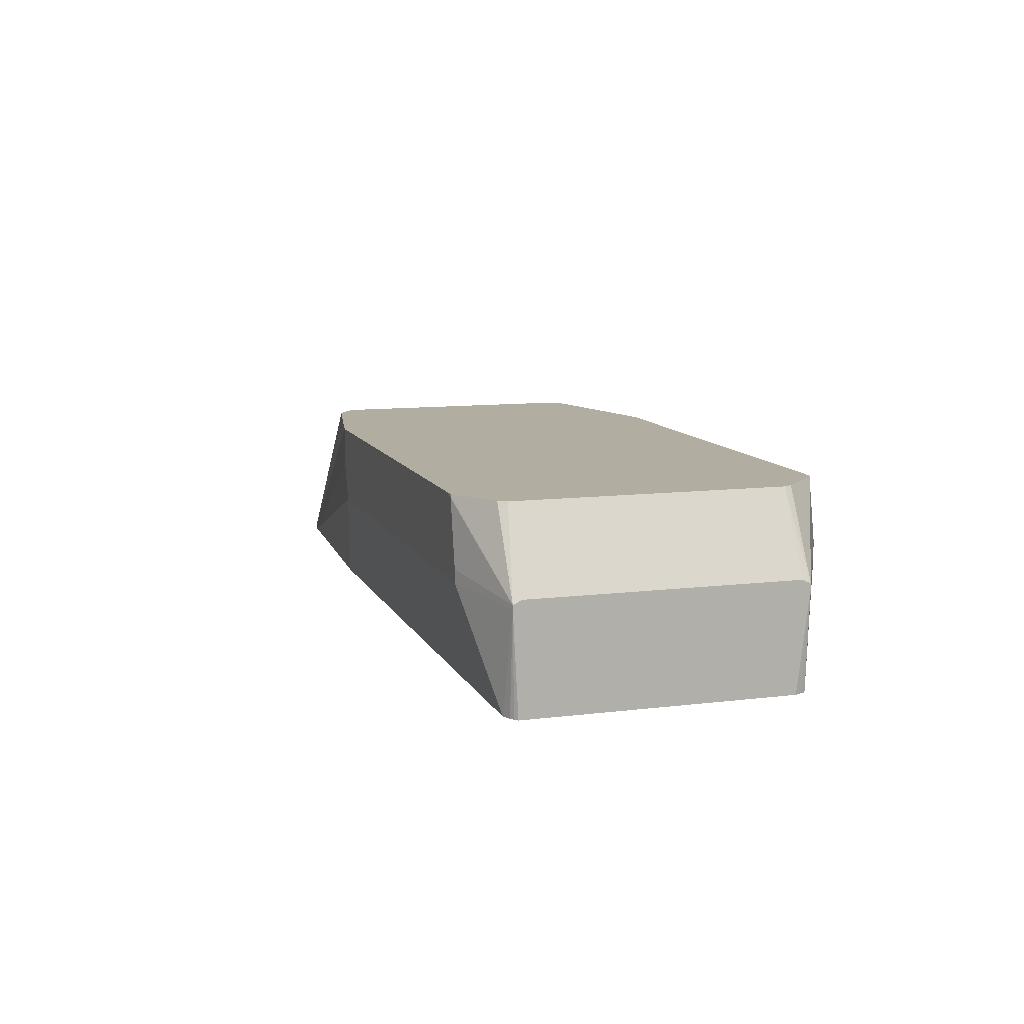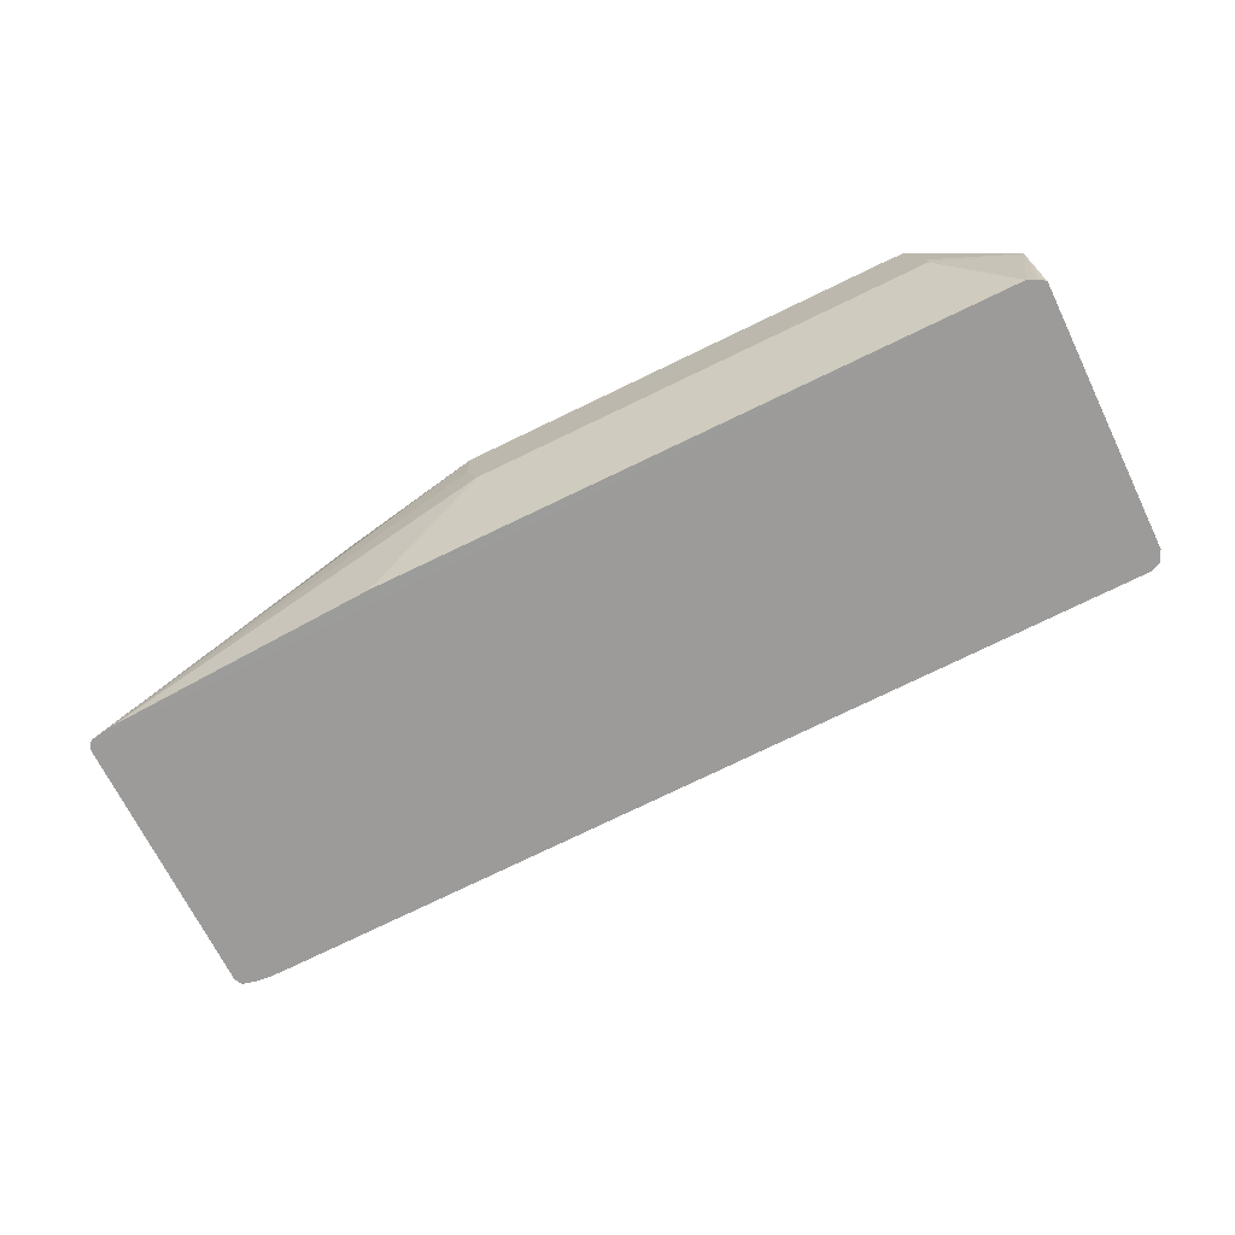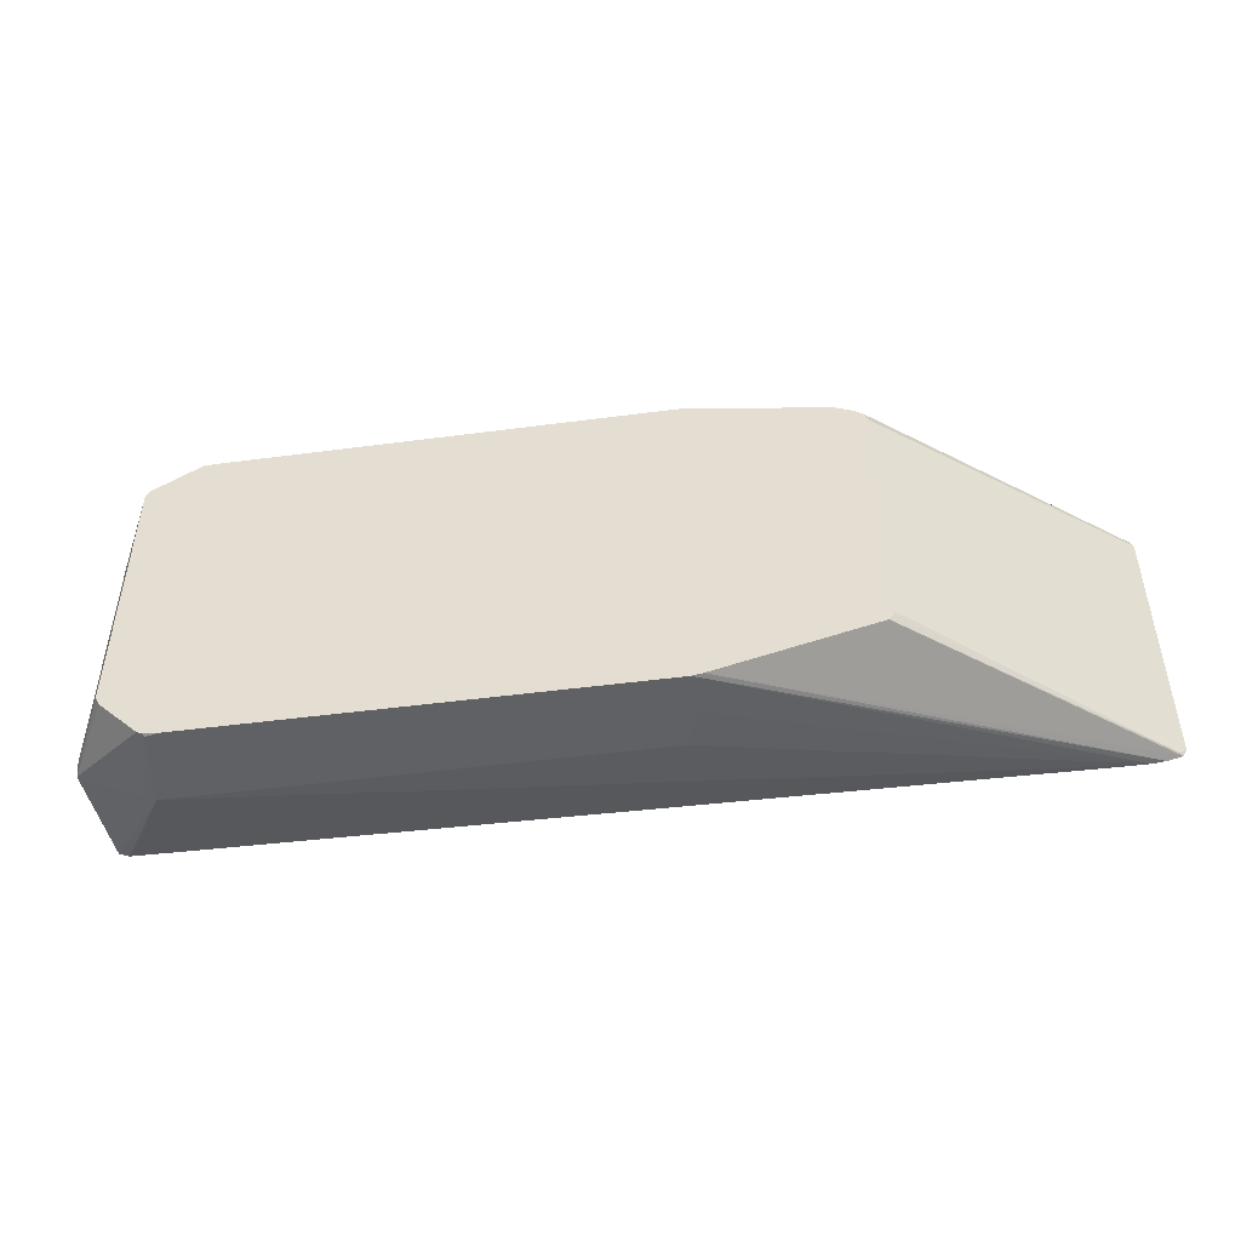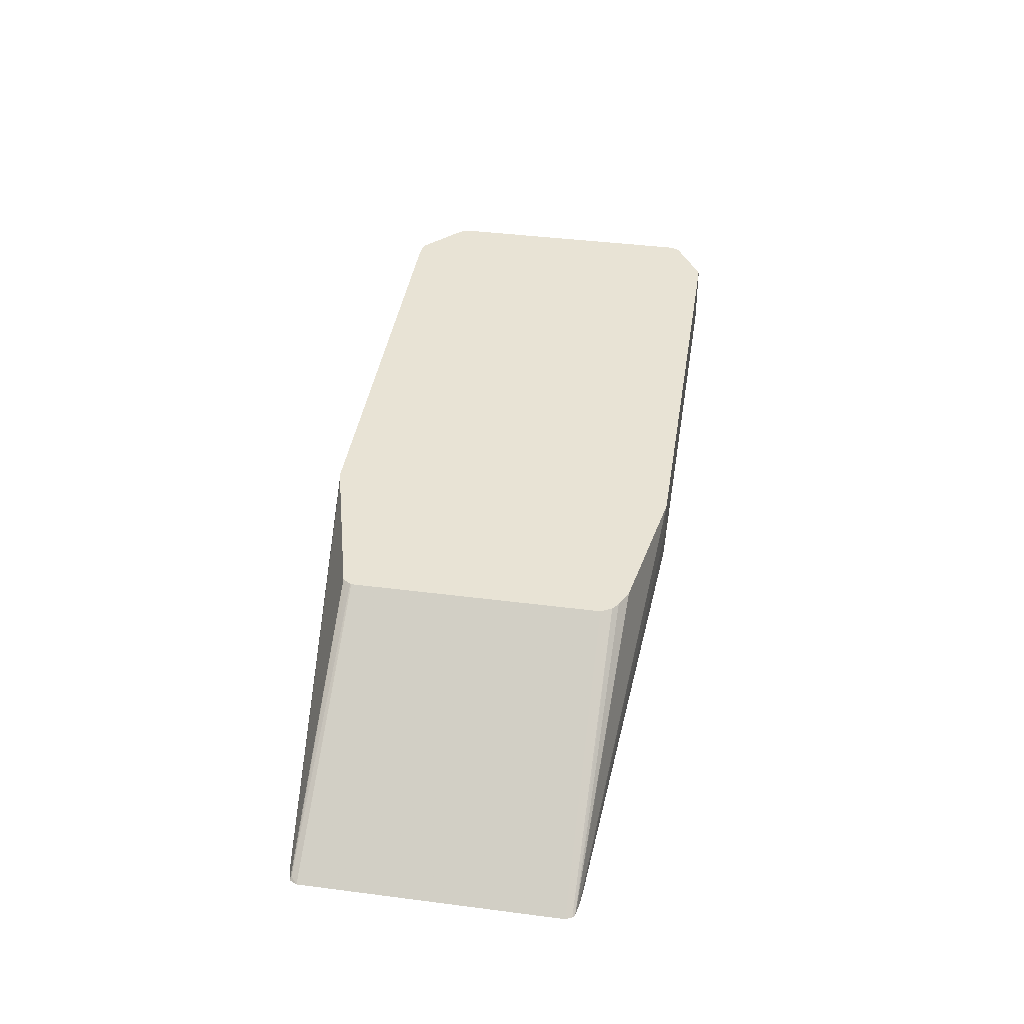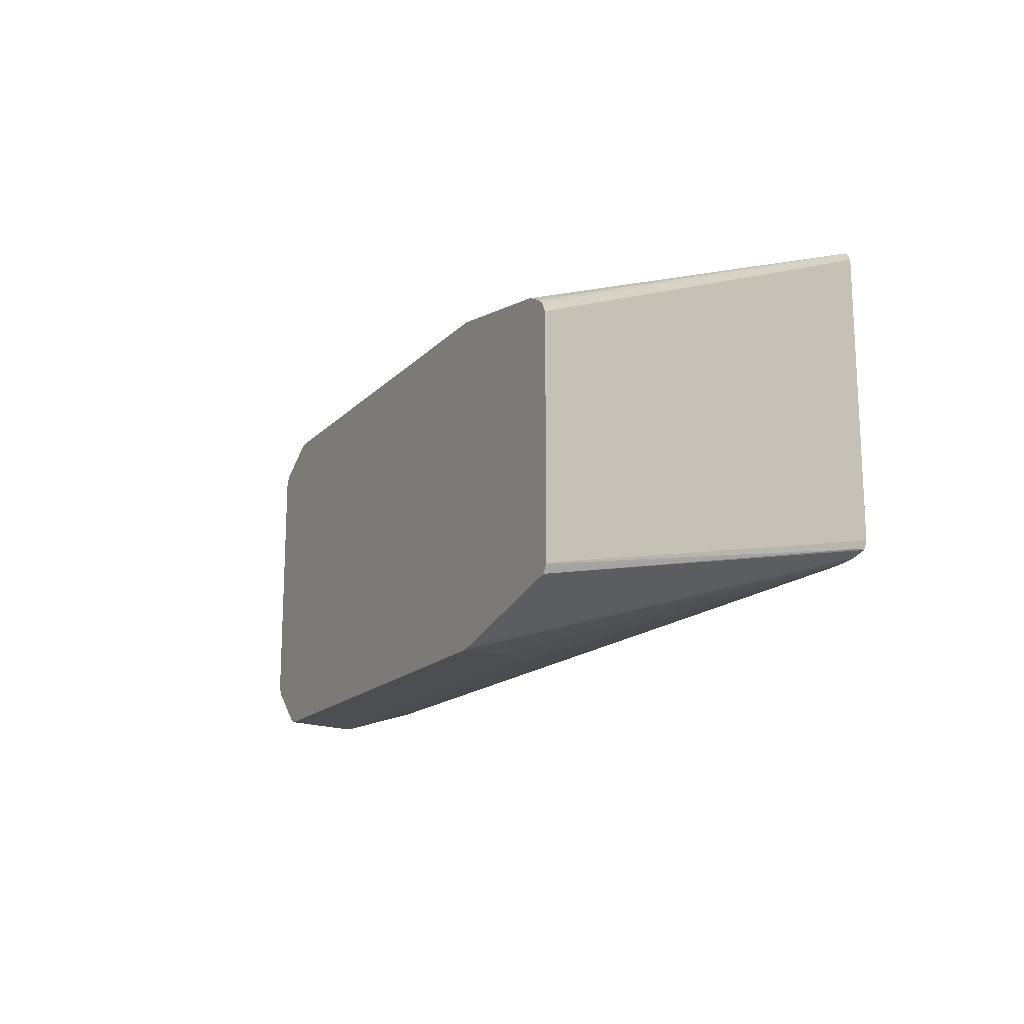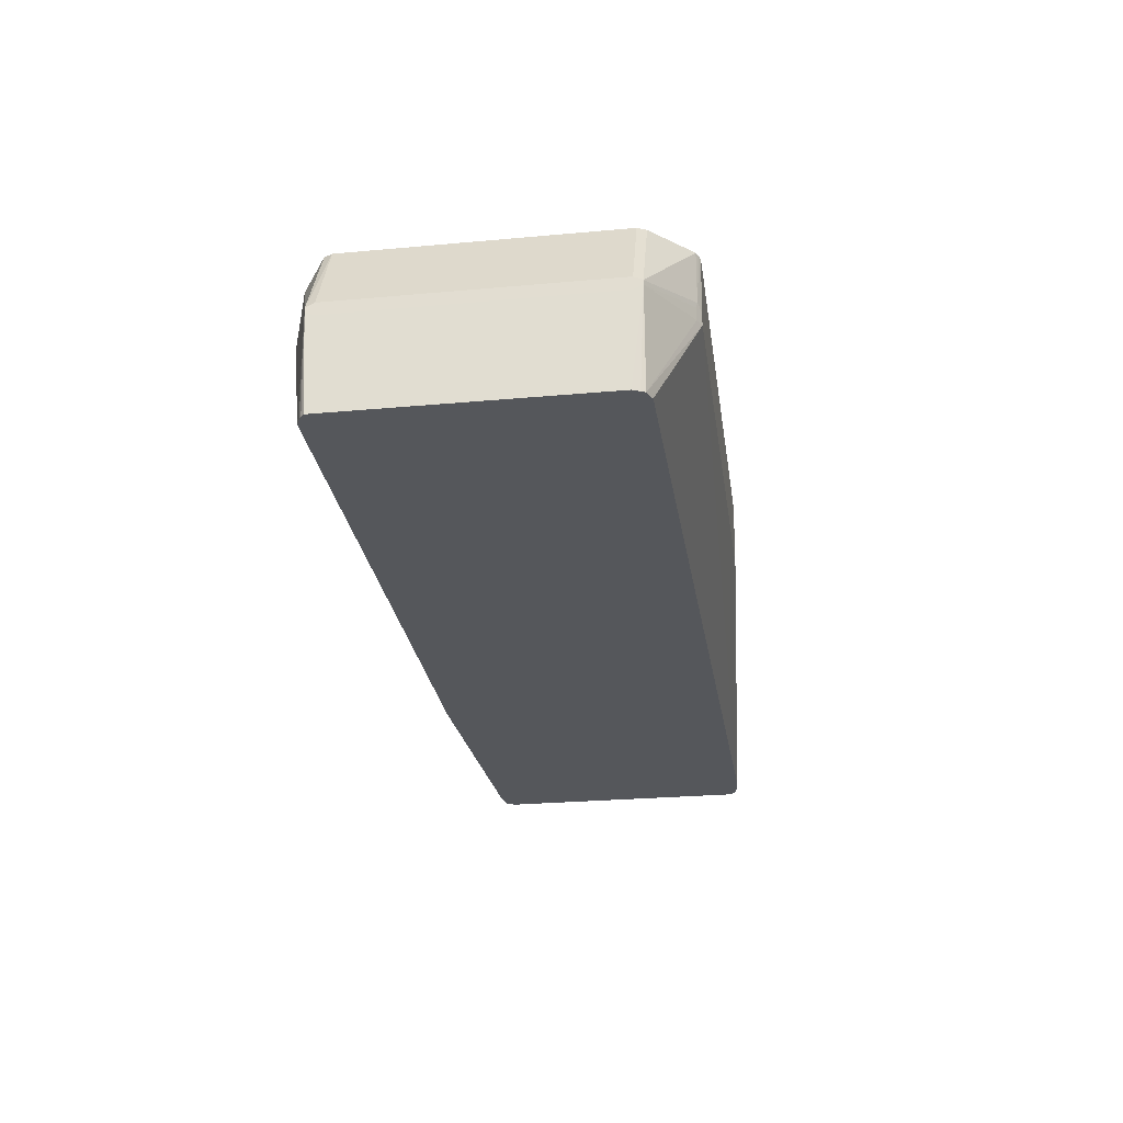
<metadata>
{"format":"obj","ext":"obj","renderer":"f3d","projection":"perspective","resolution":1024,"background":"white","views":[{"elev":10.4,"azim":-107.3,"up":"+Z"},{"elev":-69.9,"azim":-153.9,"up":"+Z"},{"elev":-47.3,"azim":8.5,"up":"+Y"},{"elev":41.0,"azim":98.9,"up":"+Z"},{"elev":-16.8,"azim":61.7,"up":"+Y"},{"elev":-26.6,"azim":-81.9,"up":"+Z"}]}
</metadata>
<code>
v 0.4872 -0.124 -0.2215
v 0.4872 -0.124 -0.1929
v 0.4783 -0.124 -0.2481
v 0.7485 -0.1063 -0.3233
v 0.7579 -0.1053 -0.3233
v 0.4947 -0.1226 -0.1929
v 0.1772 -0.124 -0.1929
v 0.1595 -0.124 -0.2481
v 0.7353 -0.1063 -0.3233
v 0.7685 0.09302 -0.3234
v 0.7681 -0.1028 -0.3233
v 0.6015 -0.09523 -0.1929
v 0.1683 -0.1233 -0.1929
v 0.1683 -0.124 -0.1949
v 0.1595 -0.124 -0.2392
v 0.1536 -0.1211 -0.2481
v 0.1078 -0.09431 -0.3233
v 0.1152 -0.09744 -0.3233
v 0.5581 0.1063 -0.3233
v 0.7485 0.09744 -0.3233
v 0.7579 0.09632 -0.3233
v 0.7641 0.09523 -0.3233
v 0.7666 0.09467 -0.3233
v 0.6019 0.09639 -0.1929
v 0.7685 0.093 -0.3233
v 0.7707 0.08858 -0.3233
v 0.7707 -0.09744 -0.3233
v 0.1063 -0.09134 -0.3233
v 0.1041 -0.08637 -0.3233
v 0.1041 0.09965 -0.3233
v 0.1063 0.1019 -0.3233
v 0.109 0.1036 -0.3233
v 0.1152 0.1063 -0.3233
v 0.7663 -0.1019 -0.3211
v 0.6038 -0.092 -0.1929
v 0.1664 -0.123 -0.1929
v 0.1551 -0.1218 -0.2348
v 0.1536 -0.1211 -0.2392
v 0.1038 -0.09452 -0.2541
v 0.4783 0.124 -0.2481
v 0.4872 0.124 -0.2215
v 0.4872 0.124 -0.1929
v 0.5847 0.1063 -0.1929
v 0.5965 0.1004 -0.1929
v 0.6058 0.08858 -0.1929
v 0.6058 -0.08858 -0.1929
v 0.6056 -0.0894 -0.1929
v 0.1038 -0.08858 -0.2569
v 0.1038 0.09744 -0.2569
v 0.1038 0.09909 -0.2561
v 0.1038 0.1033 -0.254
v 0.1595 0.124 -0.2481
v 0.1631 -0.1214 -0.1929
v 0.1038 -0.09448 -0.251
v 0.1772 0.124 -0.1929
v 0.1038 0.1033 -0.251
v 0.1595 0.124 -0.2392
v 0.1359 -0.09448 -0.1929
v 0.1038 -0.09285 -0.2502
v 0.1352 -0.09314 -0.1929
v 0.1329 -0.08858 -0.1929
v 0.1683 0.124 -0.1949
v 0.1687 0.1236 -0.1929
v 0.1038 0.09992 -0.2493
v 0.1329 0.09744 -0.1929
v 0.1359 0.1033 -0.1929
v 0.1038 -0.08858 -0.2481
v 0.1038 0.09744 -0.2481
f 27 46 47
f 27 47 34
f 28 39 29
f 29 39 48
f 29 48 49
f 33 51 52
f 30 49 50
f 30 50 51
f 30 51 31
f 31 51 32
f 32 51 33
f 34 47 35
f 29 49 30
f 26 46 27
f 22 42 43
f 24 26 25
f 17 39 28
f 36 53 37
f 16 39 17
f 19 40 20
f 19 33 52
f 19 52 40
f 26 45 46
f 20 40 41
f 20 42 21
f 21 42 22
f 22 43 23
f 23 43 44
f 23 44 24
f 24 45 26
f 20 41 42
f 37 53 54
f 40 42 41
f 38 54 39
f 16 38 39
f 64 68 65
f 61 68 67
f 61 65 68
f 59 61 67
f 56 62 57
f 56 63 62
f 56 66 63
f 56 65 66
f 56 64 65
f 55 62 63
f 54 61 59
f 54 60 61
f 54 58 60
f 37 54 38
f 53 58 54
f 51 56 57
f 40 55 42
f 40 62 55
f 40 57 62
f 40 52 57
f 39 49 48
f 39 50 49
f 39 51 50
f 39 56 51
f 39 64 56
f 39 68 64
f 39 67 68
f 39 59 67
f 39 54 59
f 51 57 52
f 15 37 38
f 2 36 13
f 14 36 37
f 3 8 9
f 2 13 7
f 2 53 36
f 2 58 53
f 2 60 58
f 2 61 60
f 2 65 61
f 2 66 65
f 2 63 66
f 2 55 63
f 2 42 55
f 2 43 42
f 2 44 43
f 2 45 24
f 2 46 45
f 2 47 46
f 2 35 47
f 2 12 35
f 2 6 12
f 2 5 6
f 2 4 5
f 1 4 2
f 1 3 4
f 1 8 3
f 1 15 8
f 1 14 15
f 1 7 14
f 1 2 7
f 14 37 15
f 3 9 4
f 4 9 10
f 2 24 44
f 5 10 11
f 13 36 14
f 4 10 5
f 12 34 35
f 11 34 12
f 11 27 34
f 10 33 19
f 10 32 33
f 10 31 32
f 10 30 31
f 10 28 29
f 10 17 28
f 10 18 17
f 10 27 11
f 10 26 27
f 10 25 26
f 10 29 30
f 6 11 12
f 5 11 6
f 10 24 25
f 7 13 14
f 8 15 38
f 8 38 16
f 8 17 18
f 8 18 9
f 8 16 17
f 10 19 20
f 10 20 21
f 10 21 22
f 10 22 23
f 10 23 24
f 9 18 10

</code>
